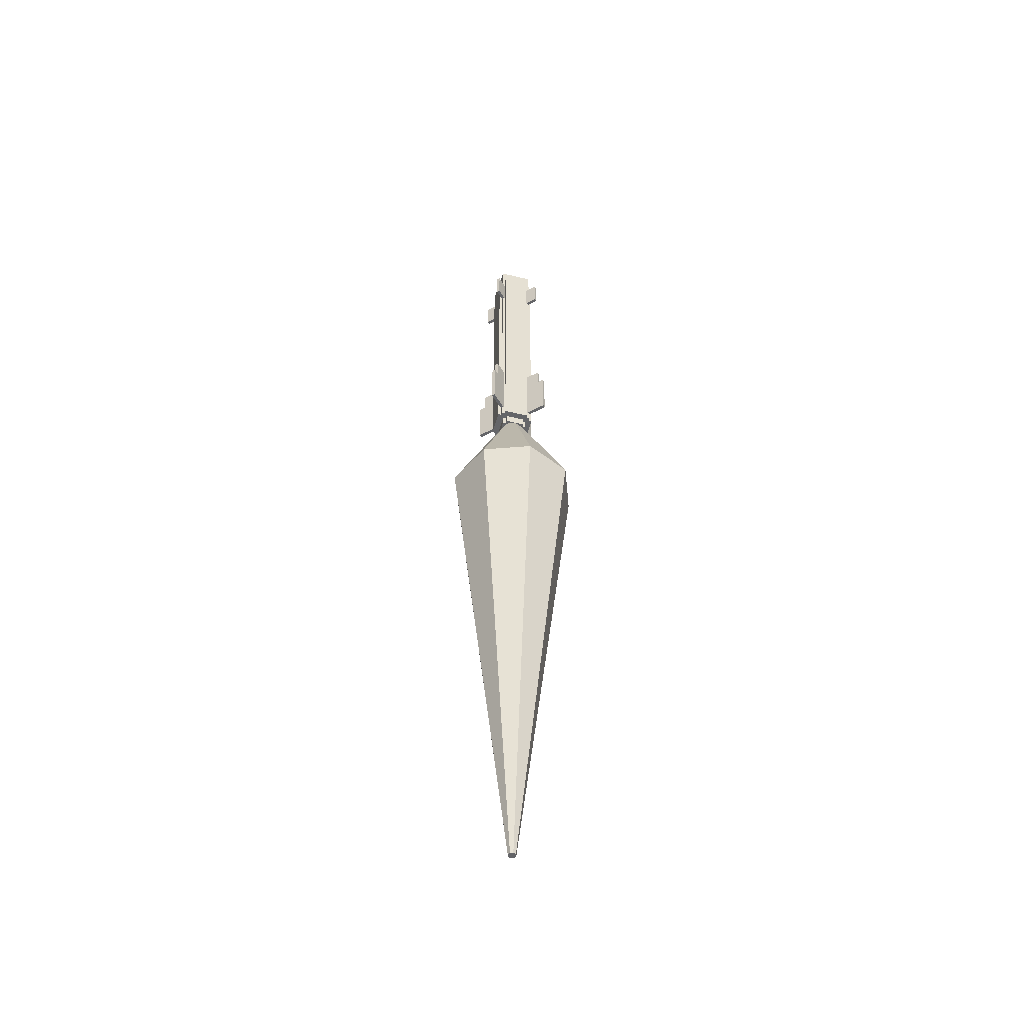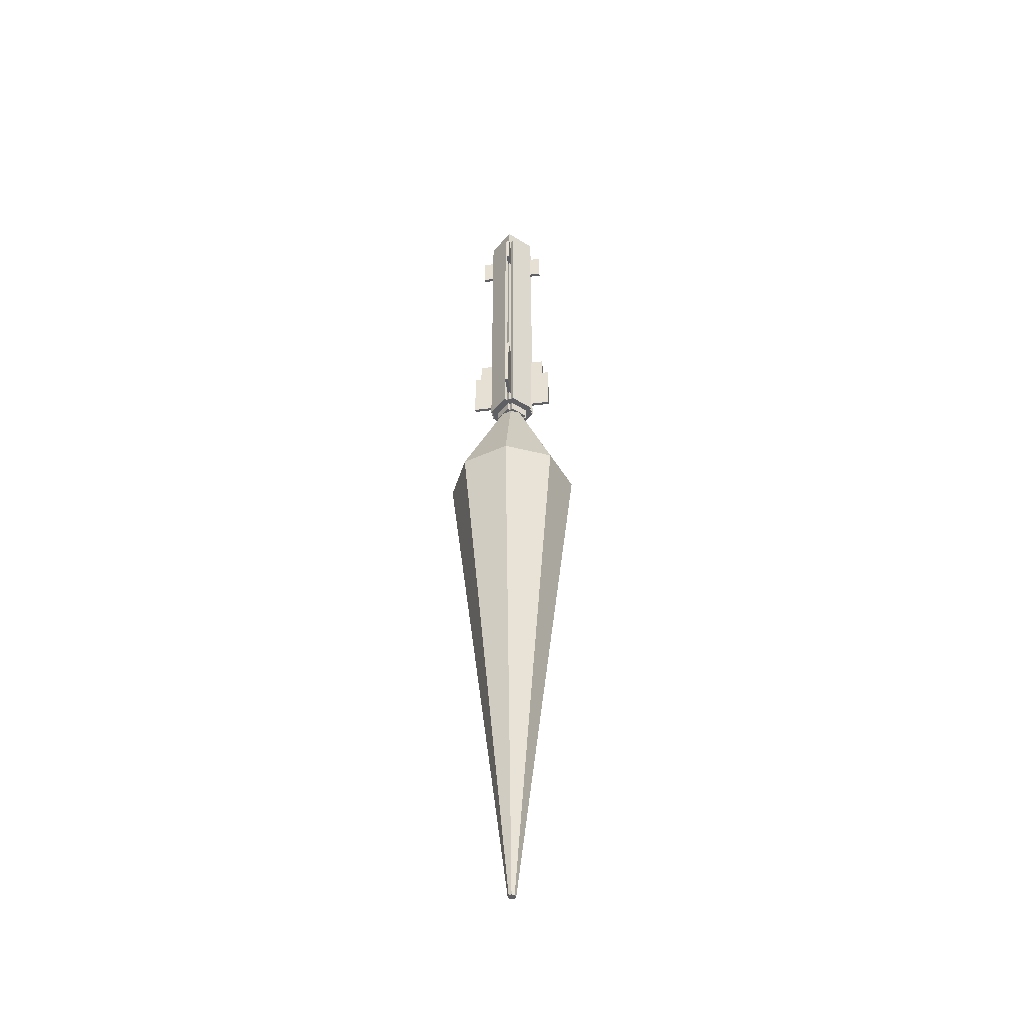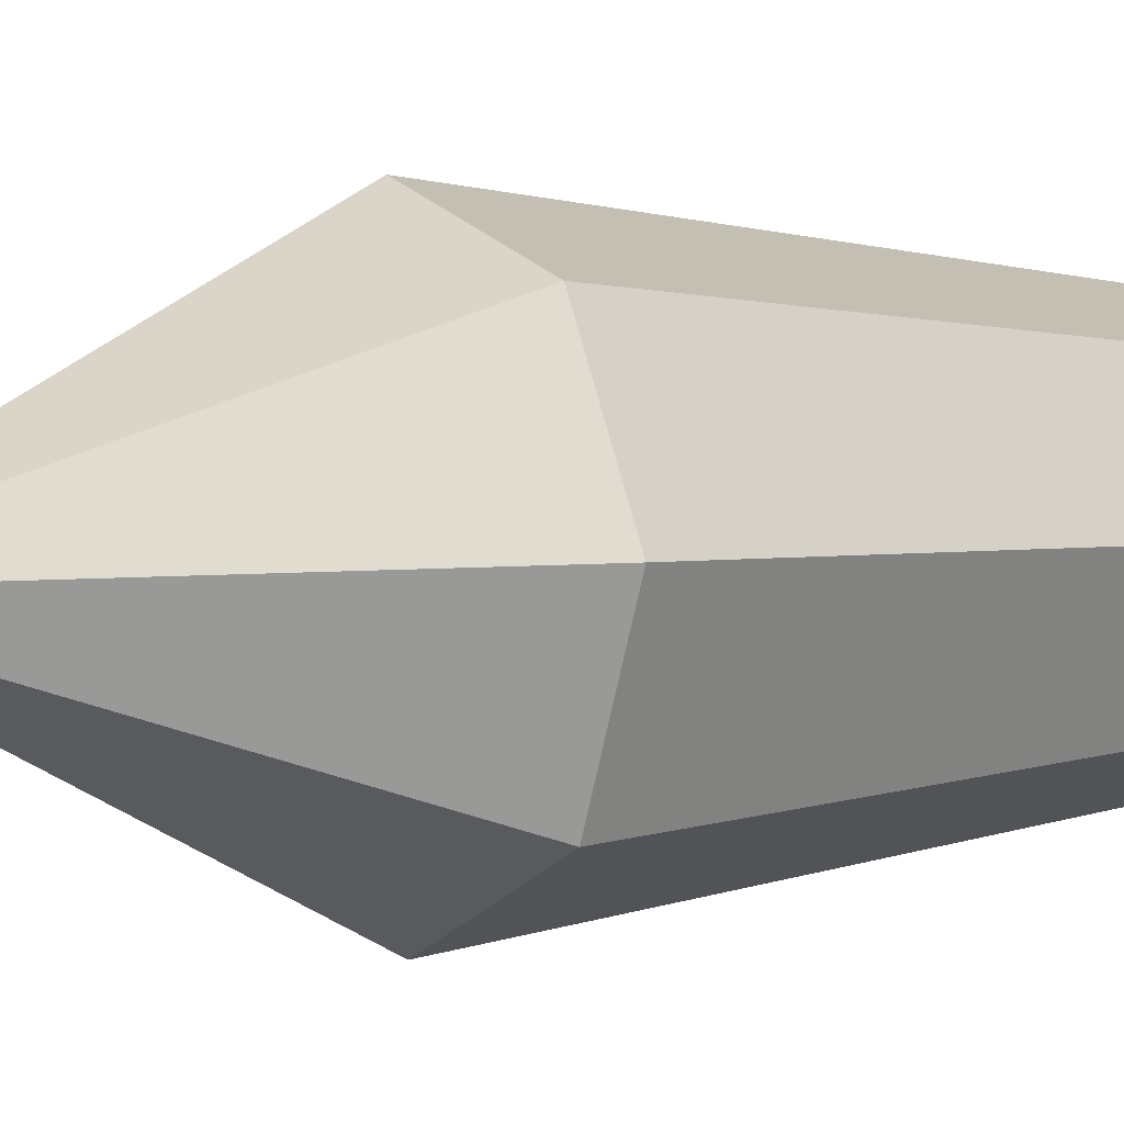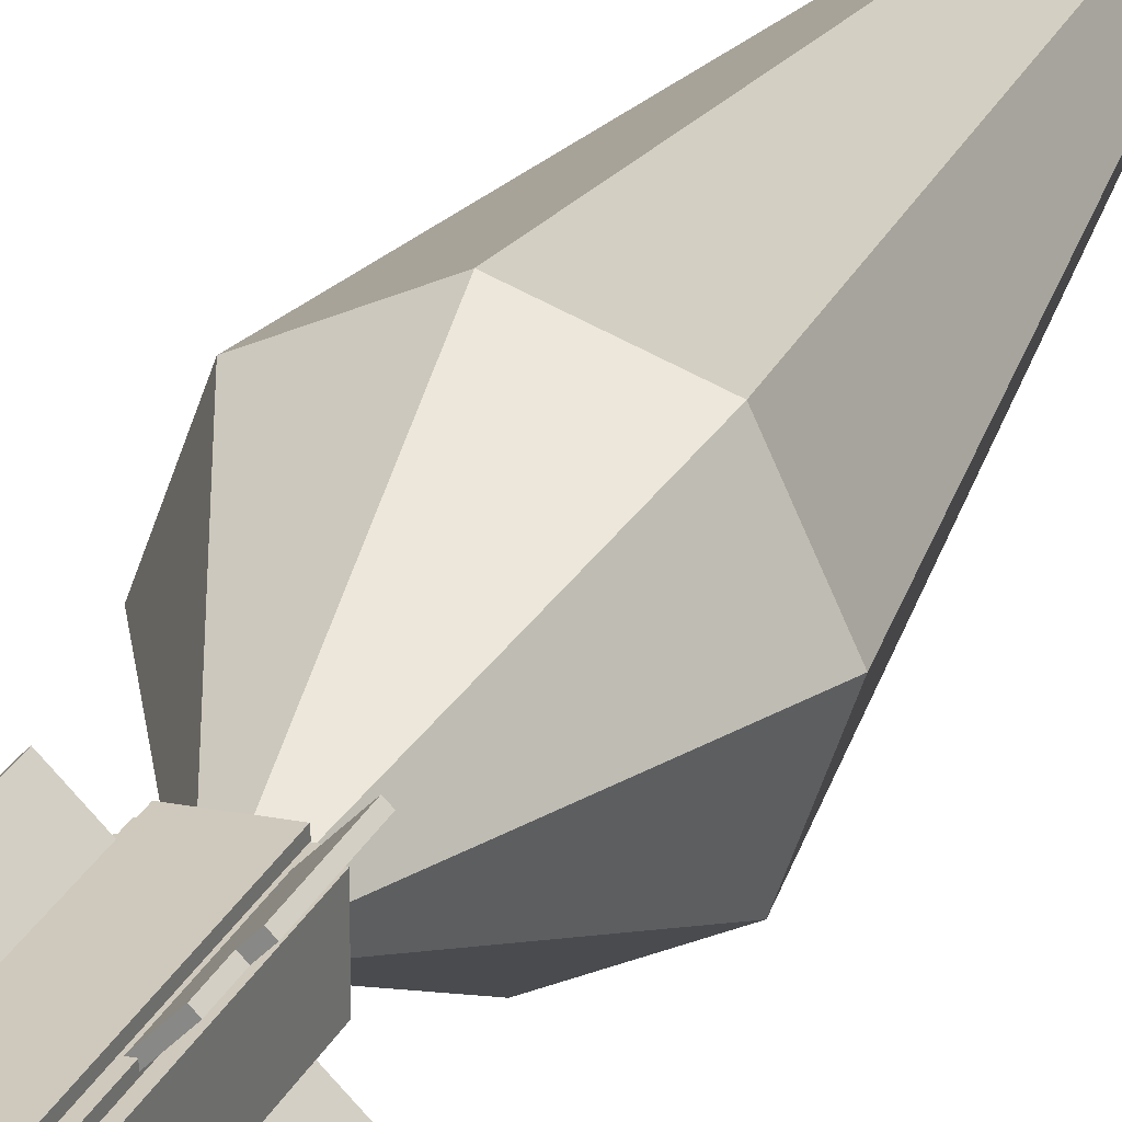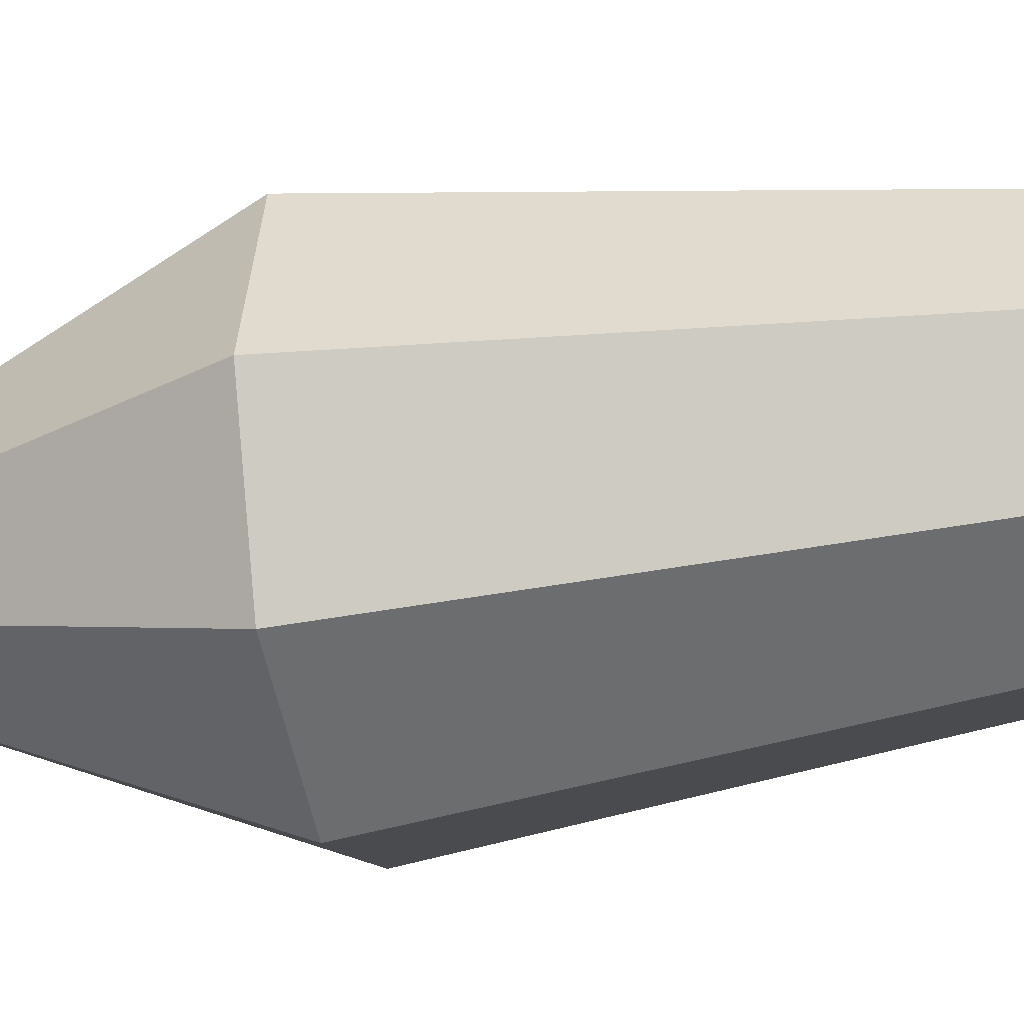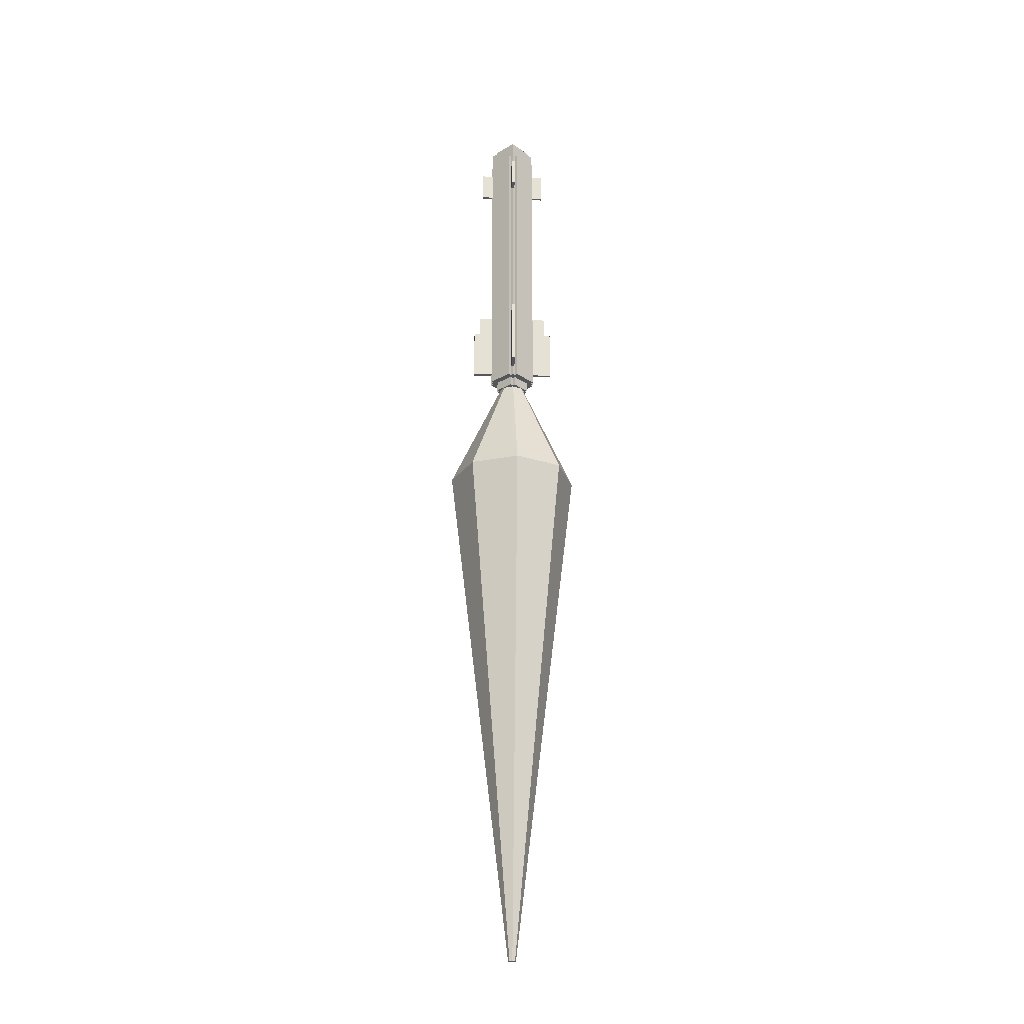
<metadata>
{"format":"obj","ext":"obj","renderer":"f3d","projection":"perspective","resolution":1024,"background":"white","views":[{"elev":-51.6,"azim":-104.9,"up":"+Z"},{"elev":-44.4,"azim":-126.5,"up":"+Z"},{"elev":2.3,"azim":51.1,"up":"+Y"},{"elev":22.5,"azim":19.0,"up":"+Y"},{"elev":-28.1,"azim":104.2,"up":"+Y"},{"elev":-25.1,"azim":132.4,"up":"+Z"}]}
</metadata>
<code>
o &#flame_translucent
v 0.212 -0.1942 -1.212
v 0.2872 0.01254 -1.212
v 0.05882 0.002567 -0.7188
v 0.0434 -0.03977 -0.7188
v 0 0 -0.7188
v 0.1942 0.212 -1.212
v 0.03977 0.0434 -0.7188
v -0.01254 0.2872 -1.212
v -0.002568 0.05881 -0.7188
v -0.212 0.1942 -1.212
v -0.0434 0.03977 -0.7188
v -0.2872 -0.01254 -1.212
v -0.05882 -0.002568 -0.7188
v -0.1942 -0.212 -1.212
v -0.03977 -0.04341 -0.7188
v 0.01254 -0.2872 -1.212
v 0.002568 -0.05882 -0.7188
v 0.01247 -0.01143 -3.469
v 0.0169 0.000737 -3.469
v 0.2872 0.01254 -1.212
v 0.212 -0.1942 -1.212
v 0.01143 0.01247 -3.469
v 0.1942 0.212 -1.212
v -0.000738 0.0169 -3.469
v -0.01254 0.2872 -1.212
v -0.01247 0.01142 -3.469
v -0.212 0.1942 -1.212
v -0.0169 -0.000738 -3.469
v -0.2872 -0.01254 -1.212
v -0.01143 -0.01247 -3.469
v -0.1942 -0.212 -1.212
v 0.000738 -0.0169 -3.469
v 0.01254 -0.2872 -1.212
v 0 0 -3.469
f 1 2 3 4
f 4 3 5
f 2 6 7 3
f 3 7 5
f 6 8 9 7
f 7 9 5
f 8 10 11 9
f 9 11 5
f 10 12 13 11
f 11 13 5
f 12 14 15 13
f 13 15 5
f 14 16 17 15
f 15 17 5
f 16 1 4 17
f 17 4 5
f 18 19 20 21
f 19 22 23 20
f 22 24 25 23
f 24 26 27 25
f 26 28 29 27
f 28 30 31 29
f 30 32 33 31
f 32 18 21 33
f 24 22 34
f 22 19 34
f 19 18 34
f 18 32 34
f 32 30 34
f 30 28 34
f 28 26 34
f 26 24 34
o &#flameIn_translucent
v 0.06235 -0.05713 -1.079
v 0.08448 0.003688 -1.079
v 0.02485 0.001085 -0.9375
v 0.01834 -0.0168 -0.9375
v 0 0 -0.9375
v 0.05713 0.06234 -1.079
v 0.0168 0.01834 -0.9375
v -0.003689 0.08448 -1.079
v -0.001085 0.02485 -0.9375
v -0.06235 0.05713 -1.079
v -0.01834 0.0168 -0.9375
v -0.08448 -0.003689 -1.079
v -0.02485 -0.001085 -0.9375
v -0.05713 -0.06235 -1.079
v -0.0168 -0.01834 -0.9375
v 0.003689 -0.08448 -1.079
v 0.001085 -0.02485 -0.9375
v 0.003667 -0.003361 -2.312
v 0.00497 0.000217 -2.312
v 0.08448 0.003688 -1.079
v 0.06235 -0.05713 -1.079
v 0.003361 0.003667 -2.312
v 0.05713 0.06234 -1.079
v -0.000217 0.004969 -2.312
v -0.003689 0.08448 -1.079
v -0.003667 0.00336 -2.312
v -0.06235 0.05713 -1.079
v -0.004969 -0.000217 -2.312
v -0.08448 -0.003689 -1.079
v -0.00336 -0.003668 -2.312
v -0.05713 -0.06235 -1.079
v 0.000217 -0.00497 -2.312
v 0.003689 -0.08448 -1.079
v 0 0 -2.312
f 35 36 37 38
f 38 37 39
f 36 40 41 37
f 37 41 39
f 40 42 43 41
f 41 43 39
f 42 44 45 43
f 43 45 39
f 44 46 47 45
f 45 47 39
f 46 48 49 47
f 47 49 39
f 48 50 51 49
f 49 51 39
f 50 35 38 51
f 51 38 39
f 52 53 54 55
f 53 56 57 54
f 56 58 59 57
f 58 60 61 59
f 60 62 63 61
f 62 64 65 63
f 64 66 67 65
f 66 52 55 67
f 58 56 68
f 56 53 68
f 53 52 68
f 52 66 68
f 66 64 68
f 64 62 68
f 62 60 68
f 60 58 68
o missile
v 0.04308 -0.04308 0.7105
v 0.04308 0.04308 0.7105
v 0.04308 0.04308 0.7224
v 0.04308 -0.04308 0.7224
v -0.04308 -0.04308 0.7224
v -0.04308 0.04308 0.7224
v -0.04308 0.04308 0.7105
v -0.04308 -0.04308 0.7105
v 0.02872 -0.02872 0.7224
v 0.02872 0.02872 0.7224
v 0.02872 0.02872 0.7344
v 0.02872 -0.02872 0.7344
v -0.02872 -0.02872 0.7344
v -0.02872 0.02872 0.7344
v -0.02872 0.02872 0.7224
v -0.02872 -0.02872 0.7224
v 0.05744 0.0718 -0.6731
v 0.05744 0.08616 -0.6731
v 0.05744 0.08616 0.6237
v 0.05744 0.0718 0.6237
v -0.05744 0.0718 0.6237
v -0.05744 0.08616 0.6237
v -0.05744 0.08616 -0.6731
v -0.05744 0.0718 -0.6731
v 0.05744 -0.08616 -0.6731
v 0.05744 -0.0718 -0.6731
v 0.05744 -0.0718 0.6237
v 0.05744 -0.08616 0.6237
v -0.05744 -0.08616 0.6237
v -0.05744 -0.0718 0.6237
v -0.05744 -0.0718 -0.6731
v -0.05744 -0.08616 -0.6731
v -0.08616 -0.05744 0.6237
v -0.08616 0.05744 0.6237
v -0.08616 0.05744 -0.6731
v -0.08616 -0.05744 -0.6731
v -0.0718 0.05744 0.6237
v -0.0718 0.05744 -0.6731
v -0.0718 -0.05744 -0.6731
v -0.0718 -0.05744 0.6237
v 0.08616 -0.05744 -0.6731
v 0.08616 0.05744 -0.6731
v 0.08616 0.05744 0.6237
v 0.08616 -0.05744 0.6237
v 0.0718 0.05744 -0.6731
v 0.0718 0.05744 0.6237
v 0.0718 -0.05744 0.6237
v 0.0718 -0.05744 -0.6731
v 0.05744 -0.04308 -0.7148
v 0.05744 0.04308 -0.7148
v 0.05744 0.04308 -0.6731
v 0.05744 -0.04308 -0.6731
v 0.04308 -0.04308 -0.6731
v 0.04308 0.04308 -0.6731
v 0.04308 0.04308 -0.7148
v 0.04308 -0.04308 -0.7148
v -0.04308 -0.04308 -0.7148
v -0.04308 0.04308 -0.7148
v -0.04308 0.04308 -0.6731
v -0.04308 -0.04308 -0.6731
v -0.05744 -0.04308 -0.6731
v -0.05744 0.04308 -0.6731
v -0.05744 0.04308 -0.7148
v -0.05744 -0.04308 -0.7148
v 0.04308 0.04308 -0.7148
v 0.04308 0.05744 -0.7148
v 0.04308 0.05744 -0.6731
v 0.04308 0.04308 -0.6731
v -0.04308 0.04308 -0.6731
v -0.04308 0.05744 -0.6731
v -0.04308 0.05744 -0.7148
v -0.04308 0.04308 -0.7148
v 0.04308 -0.05744 -0.7148
v 0.04308 -0.04308 -0.7148
v 0.04308 -0.04308 -0.6731
v 0.04308 -0.05744 -0.6731
v -0.04308 -0.05744 -0.6731
v -0.04308 -0.04308 -0.6731
v -0.04308 -0.04308 -0.7148
v -0.04308 -0.05744 -0.7148
v 0.05077 0.04062 0.4243
v 0.1117 0.1015 0.4243
v 0.1117 0.1015 0.5555
v 0.05077 0.04062 0.5555
v 0.04062 0.05077 0.5555
v 0.1015 0.1117 0.5555
v 0.1015 0.1117 0.4243
v 0.04062 0.05077 0.4243
v 0.04062 -0.05077 -0.6254
v 0.1269 -0.1371 -0.6254
v 0.1269 -0.1371 -0.3988
v 0.04062 -0.05077 -0.3988
v 0.05077 -0.04062 -0.3988
v 0.1371 -0.1269 -0.3988
v 0.1371 -0.1269 -0.6254
v 0.05077 -0.04062 -0.6254
v -0.05077 -0.04062 -0.6254
v -0.1371 -0.1269 -0.6254
v -0.1371 -0.1269 -0.3988
v -0.05077 -0.04062 -0.3988
v -0.04062 -0.05077 -0.3988
v -0.1269 -0.1371 -0.3988
v -0.1269 -0.1371 -0.6254
v -0.04062 -0.05077 -0.6254
v -0.04062 0.05077 -0.6254
v -0.1269 0.1371 -0.6254
v -0.1269 0.1371 -0.3988
v -0.04062 0.05077 -0.3988
v -0.05077 0.04062 -0.3988
v -0.1371 0.1269 -0.3988
v -0.1371 0.1269 -0.6254
v -0.05077 0.04062 -0.6254
v 0.05077 0.04062 -0.6254
v 0.1371 0.1269 -0.6254
v 0.1371 0.1269 -0.3988
v 0.05077 0.04062 -0.3988
v 0.04062 0.05077 -0.3988
v 0.1269 0.1371 -0.3988
v 0.1269 0.1371 -0.6254
v 0.04062 0.05077 -0.6254
v 0.04062 -0.05077 -0.3988
v 0.1066 -0.1168 -0.3988
v 0.1066 -0.1168 -0.3093
v 0.04062 -0.05077 -0.3093
v 0.05077 -0.04062 -0.3093
v 0.1168 -0.1066 -0.3093
v 0.1168 -0.1066 -0.3988
v 0.05077 -0.04062 -0.3988
v -0.05077 -0.04062 -0.3988
v -0.1168 -0.1066 -0.3988
v -0.1168 -0.1066 -0.3093
v -0.05077 -0.04062 -0.3093
v -0.04062 -0.05077 -0.3093
v -0.1066 -0.1168 -0.3093
v -0.1066 -0.1168 -0.3988
v -0.04062 -0.05077 -0.3988
v -0.04062 0.05077 -0.3988
v -0.1066 0.1168 -0.3988
v -0.1066 0.1168 -0.3093
v -0.04062 0.05077 -0.3093
v -0.05077 0.04062 -0.3093
v -0.1168 0.1066 -0.3093
v -0.1168 0.1066 -0.3988
v -0.05077 0.04062 -0.3988
v 0.05077 0.04062 -0.3988
v 0.1168 0.1066 -0.3988
v 0.1168 0.1066 -0.3093
v 0.05077 0.04062 -0.3093
v 0.04062 0.05077 -0.3093
v 0.1066 0.1168 -0.3093
v 0.1066 0.1168 -0.3988
v 0.04062 0.05077 -0.3988
v 0.04062 -0.05077 0.4243
v 0.1015 -0.1117 0.4243
v 0.1015 -0.1117 0.5555
v 0.04062 -0.05077 0.5555
v 0.05077 -0.04062 0.5555
v 0.1117 -0.1015 0.5555
v 0.1117 -0.1015 0.4243
v 0.05077 -0.04062 0.4243
v -0.05077 -0.04062 0.4243
v -0.1117 -0.1015 0.4243
v -0.1117 -0.1015 0.5555
v -0.05077 -0.04062 0.5555
v -0.04062 -0.05077 0.5555
v -0.1015 -0.1117 0.5555
v -0.1015 -0.1117 0.4243
v -0.04062 -0.05077 0.4243
v -0.04062 0.05077 0.4243
v -0.1015 0.1117 0.4243
v -0.1015 0.1117 0.5555
v -0.04062 0.05077 0.5555
v -0.05077 0.04062 0.5555
v -0.1117 0.1015 0.5555
v -0.1117 0.1015 0.4243
v -0.05077 0.04062 0.4243
v 0.0718 -0.0718 -0.6731
v 0.0718 0.0718 -0.6731
v 0.0718 0.0718 0.6867
v 0.0718 -0.0718 0.6867
v -0.0718 -0.0718 0.6867
v -0.0718 0.0718 0.6867
v -0.0718 0.0718 -0.6731
v -0.0718 -0.0718 -0.6731
v 0.05744 -0.05744 0.6867
v 0.05744 0.05744 0.6867
v 0.05744 0.05744 0.7105
v 0.05744 -0.05744 0.7105
v -0.05744 -0.05744 0.7105
v -0.05744 0.05744 0.7105
v -0.05744 0.05744 0.6867
v -0.05744 -0.05744 0.6867
f 69 70 71 72
f 73 74 75 76
f 71 70 75 74
f 69 72 73 76
f 72 71 74 73
f 77 78 79 80
f 81 82 83 84
f 79 78 83 82
f 77 80 81 84
f 80 79 82 81
f 85 86 87 88
f 89 90 91 92
f 87 86 91 90
f 88 87 90 89
f 92 91 86 85
f 93 94 95 96
f 97 98 99 100
f 93 96 97 100
f 96 95 98 97
f 100 99 94 93
f 101 102 103 104
f 105 106 103 102
f 107 108 101 104
f 108 105 102 101
f 104 103 106 107
f 109 110 111 112
f 111 110 113 114
f 109 112 115 116
f 112 111 114 115
f 116 113 110 109
f 117 118 119 120
f 121 122 123 124
f 119 118 123 122
f 117 120 121 124
f 124 123 118 117
f 125 126 127 128
f 129 130 131 132
f 127 126 131 130
f 125 128 129 132
f 132 131 126 125
f 133 134 135 136
f 137 138 139 140
f 135 134 139 138
f 133 136 137 140
f 140 139 134 133
f 141 142 143 144
f 145 146 147 148
f 143 142 147 146
f 141 144 145 148
f 148 147 142 141
f 149 150 151 152
f 153 154 155 156
f 151 150 155 154
f 152 151 154 153
f 156 155 150 149
f 157 158 159 160
f 161 162 163 164
f 159 158 163 162
f 160 159 162 161
f 164 163 158 157
f 165 166 167 168
f 169 170 171 172
f 167 166 171 170
f 168 167 170 169
f 172 171 166 165
f 173 174 175 176
f 177 178 179 180
f 175 174 179 178
f 176 175 178 177
f 180 179 174 173
f 181 182 183 184
f 185 186 187 188
f 183 182 187 186
f 184 183 186 185
f 188 187 182 181
f 189 190 191 192
f 193 194 195 196
f 191 190 195 194
f 192 191 194 193
f 197 198 199 200
f 201 202 203 204
f 199 198 203 202
f 200 199 202 201
f 205 206 207 208
f 209 210 211 212
f 207 206 211 210
f 208 207 210 209
f 213 214 215 216
f 217 218 219 220
f 215 214 219 218
f 216 215 218 217
f 221 222 223 224
f 225 226 227 228
f 223 222 227 226
f 224 223 226 225
f 228 227 222 221
f 229 230 231 232
f 233 234 235 236
f 231 230 235 234
f 232 231 234 233
f 236 235 230 229
f 237 238 239 240
f 241 242 243 244
f 239 238 243 242
f 240 239 242 241
f 244 243 238 237
f 245 246 247 248
f 249 250 251 252
f 247 246 251 250
f 245 248 249 252
f 248 247 250 249
f 252 251 246 245
f 253 254 255 256
f 257 258 259 260
f 255 254 259 258
f 253 256 257 260
f 256 255 258 257

</code>
